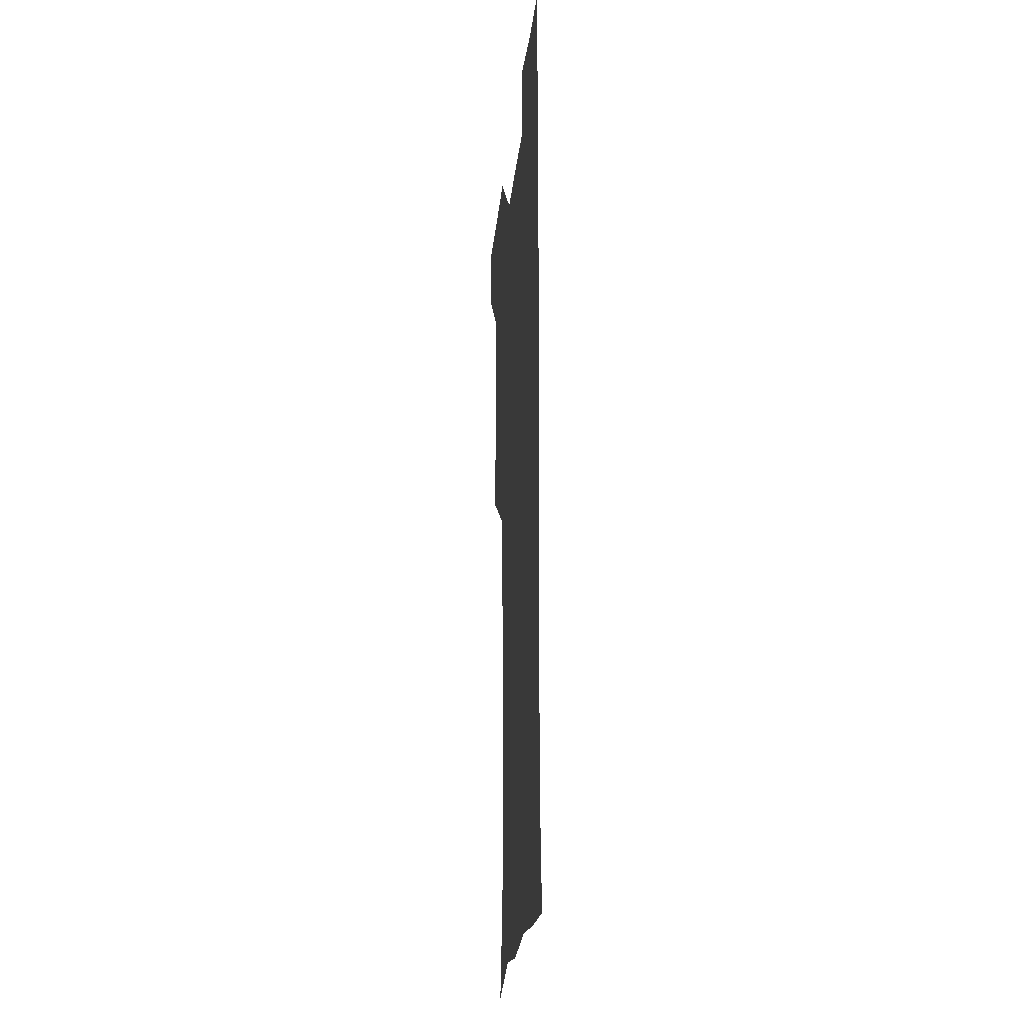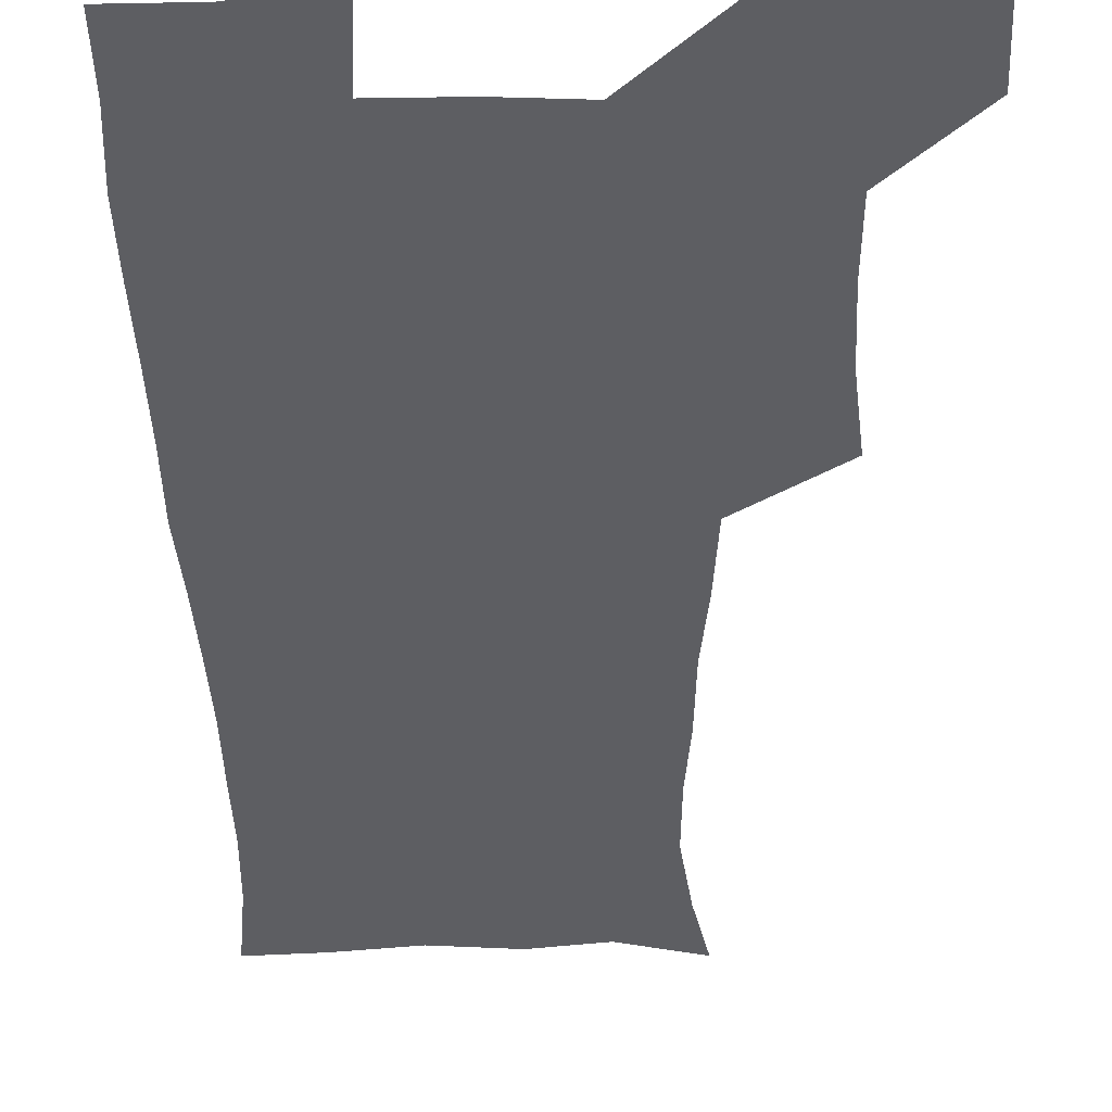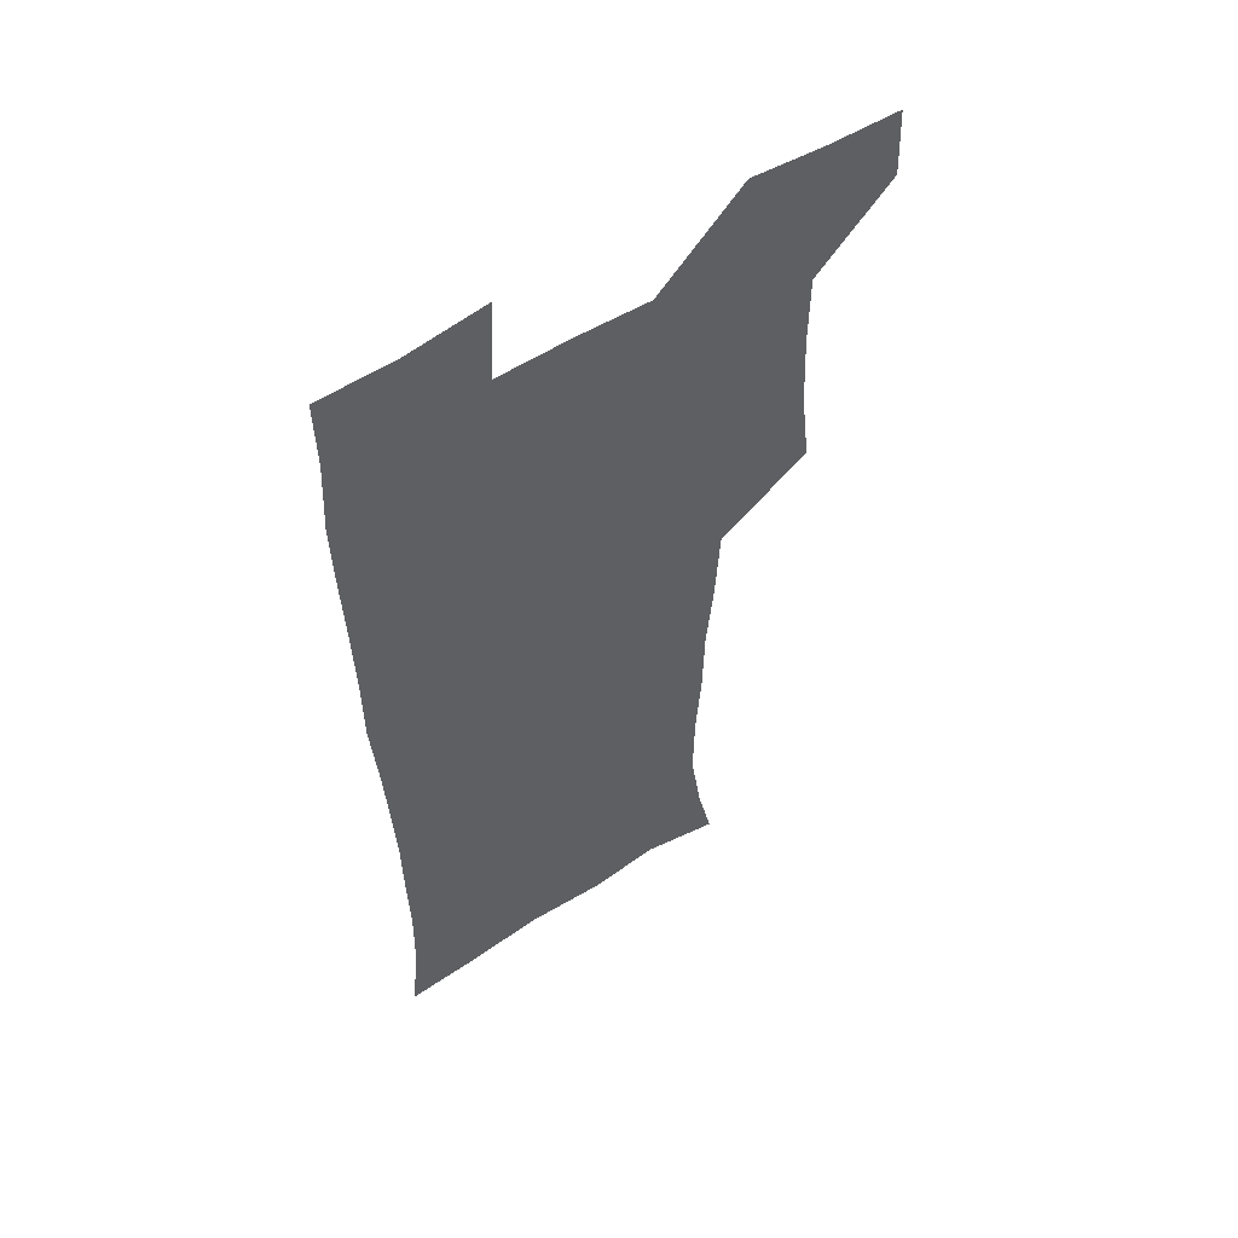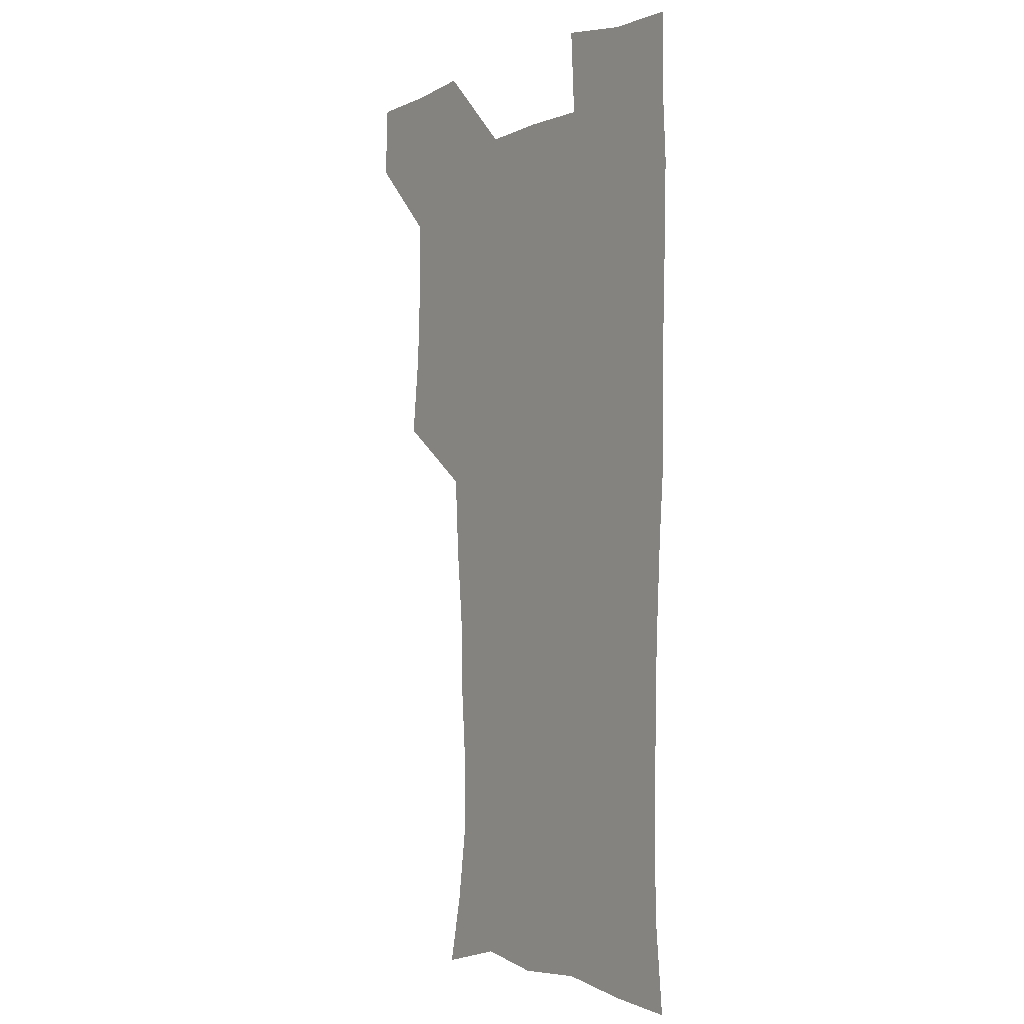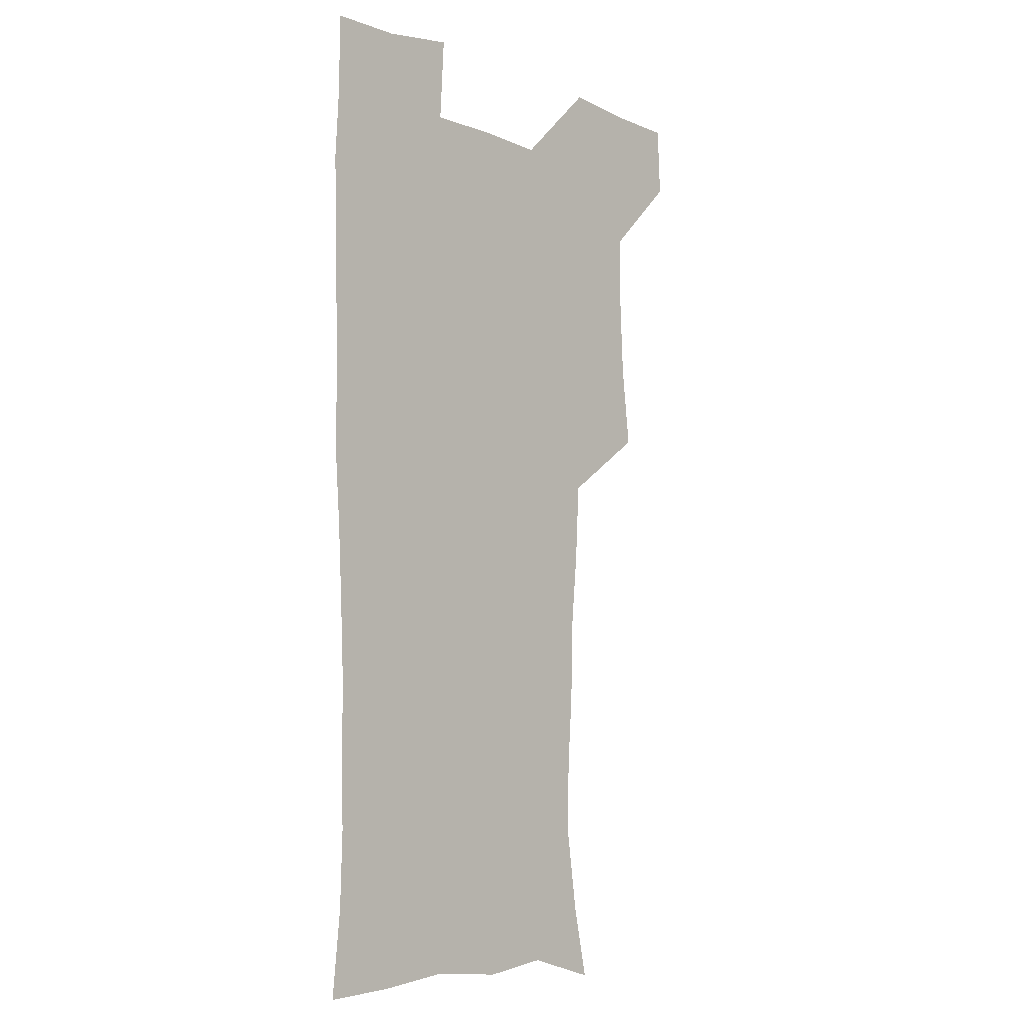
<metadata>
{"format":"obj","ext":"obj","renderer":"f3d","projection":"perspective","resolution":1024,"background":"white","views":[{"elev":-24.5,"azim":84.1,"up":"+Y"},{"elev":-39.4,"azim":-179.5,"up":"+Z"},{"elev":56.5,"azim":146.5,"up":"+Y"},{"elev":-2.1,"azim":54.9,"up":"+Y"},{"elev":-7.5,"azim":132.8,"up":"+Y"}]}
</metadata>
<code>
v 479.5 540.2 0
v 480.8 569.4 0
v 505.1 413.3 0
v 508.9 446.5 0
v 510.3 478.4 0
v 510.1 509.2 0
v 513 539.1 0
v 510.5 570.2 0
v 538.3 170.4 0
v 544.5 199.7 0
v 549.1 232.3 0
v 548.7 263 0
v 546.6 292.3 0
v 545.9 324.7 0
v 543 355.3 0
v 541.2 387.7 0
v 542.6 420.7 0
v 542.8 451.1 0
v 543.4 481 0
v 545.4 510.4 0
v 542.9 539.9 0
v 539.1 572.7 0
v 569.5 178.9 0
v 575.9 212.5 0
v 577.4 243.3 0
v 576.8 272.6 0
v 574.9 300.8 0
v 575 333.2 0
v 574.6 364.3 0
v 574.1 394.7 0
v 573.5 424 0
v 574.2 454 0
v 573.8 482.5 0
v 573.9 510.9 0
v 573 539.2 0
v 597.5 174.8 0
v 603.3 217.7 0
v 603.8 247.7 0
v 603.2 276.1 0
v 603.3 307.5 0
v 602.9 337.2 0
v 602.6 367.1 0
v 602.4 396.3 0
v 602.5 425.8 0
v 602.6 454.8 0
v 602.9 483.3 0
v 602.6 511.2 0
v 601.7 540.5 0
v 629.2 177.3 0
v 629.6 216.3 0
v 629.7 247.1 0
v 629.6 278.2 0
v 629.8 306.5 0
v 629.7 337.8 0
v 629.8 367.1 0
v 630.1 396.1 0
v 630.4 425.3 0
v 630.7 454.3 0
v 631 483 0
v 631.2 511.4 0
v 631.3 540.2 0
v 629.4 574.5 0
v 659.6 173.4 0
v 656.2 213.7 0
v 656.8 242.4 0
v 655.9 275 0
v 656.2 305.1 0
v 656.8 334.9 0
v 657.3 364.7 0
v 657.9 394.3 0
v 658.8 423.6 0
v 659.4 452.9 0
v 659.8 482.3 0
v 659.5 511.4 0
v 660.5 539.5 0
v 660.9 569.7 0
v 688.2 171.5 0
v 684.8 205.9 0
v 684 236.3 0
v 684.5 265.9 0
v 684.8 296.8 0
v 686 327.1 0
v 687.6 357.3 0
v 689.7 387 0
v 689.8 418.4 0
v 690.4 449.2 0
v 691.3 479.5 0
v 691.9 509.6 0
v 690.2 540 0
v 690.5 569.3 0
f 6 7 1
f 1 7 2
f 7 8 2
f 16 17 3
f 3 17 4
f 17 18 4
f 4 18 5
f 18 19 5
f 5 19 6
f 19 20 6
f 6 20 7
f 20 21 7
f 7 21 8
f 21 22 8
f 9 23 10
f 23 24 10
f 10 24 11
f 24 25 11
f 11 25 12
f 25 26 12
f 12 26 13
f 26 27 13
f 13 27 14
f 27 28 14
f 14 28 15
f 28 29 15
f 15 29 16
f 29 30 16
f 16 30 17
f 30 31 17
f 17 31 18
f 31 32 18
f 18 32 19
f 32 33 19
f 19 33 20
f 33 34 20
f 20 34 21
f 34 35 21
f 21 35 22
f 23 36 24
f 36 37 24
f 24 37 25
f 37 38 25
f 25 38 26
f 38 39 26
f 26 39 27
f 39 40 27
f 27 40 28
f 40 41 28
f 28 41 29
f 41 42 29
f 29 42 30
f 42 43 30
f 30 43 31
f 43 44 31
f 31 44 32
f 44 45 32
f 32 45 33
f 45 46 33
f 33 46 34
f 46 47 34
f 34 47 35
f 47 48 35
f 36 49 37
f 49 50 37
f 37 50 38
f 50 51 38
f 38 51 39
f 51 52 39
f 39 52 40
f 52 53 40
f 40 53 41
f 53 54 41
f 41 54 42
f 54 55 42
f 42 55 43
f 55 56 43
f 43 56 44
f 56 57 44
f 44 57 45
f 57 58 45
f 45 58 46
f 58 59 46
f 46 59 47
f 59 60 47
f 47 60 48
f 60 61 48
f 49 63 50
f 63 64 50
f 50 64 51
f 64 65 51
f 51 65 52
f 65 66 52
f 52 66 53
f 66 67 53
f 53 67 54
f 67 68 54
f 54 68 55
f 68 69 55
f 55 69 56
f 69 70 56
f 56 70 57
f 70 71 57
f 57 71 58
f 71 72 58
f 58 72 59
f 72 73 59
f 59 73 60
f 73 74 60
f 60 74 61
f 74 75 61
f 61 75 62
f 75 76 62
f 63 77 64
f 77 78 64
f 64 78 65
f 78 79 65
f 65 79 66
f 79 80 66
f 66 80 67
f 80 81 67
f 67 81 68
f 81 82 68
f 68 82 69
f 82 83 69
f 69 83 70
f 83 84 70
f 70 84 71
f 84 85 71
f 71 85 72
f 85 86 72
f 72 86 73
f 86 87 73
f 73 87 74
f 87 88 74
f 74 88 75
f 88 89 75
f 75 89 76
f 89 90 76

</code>
